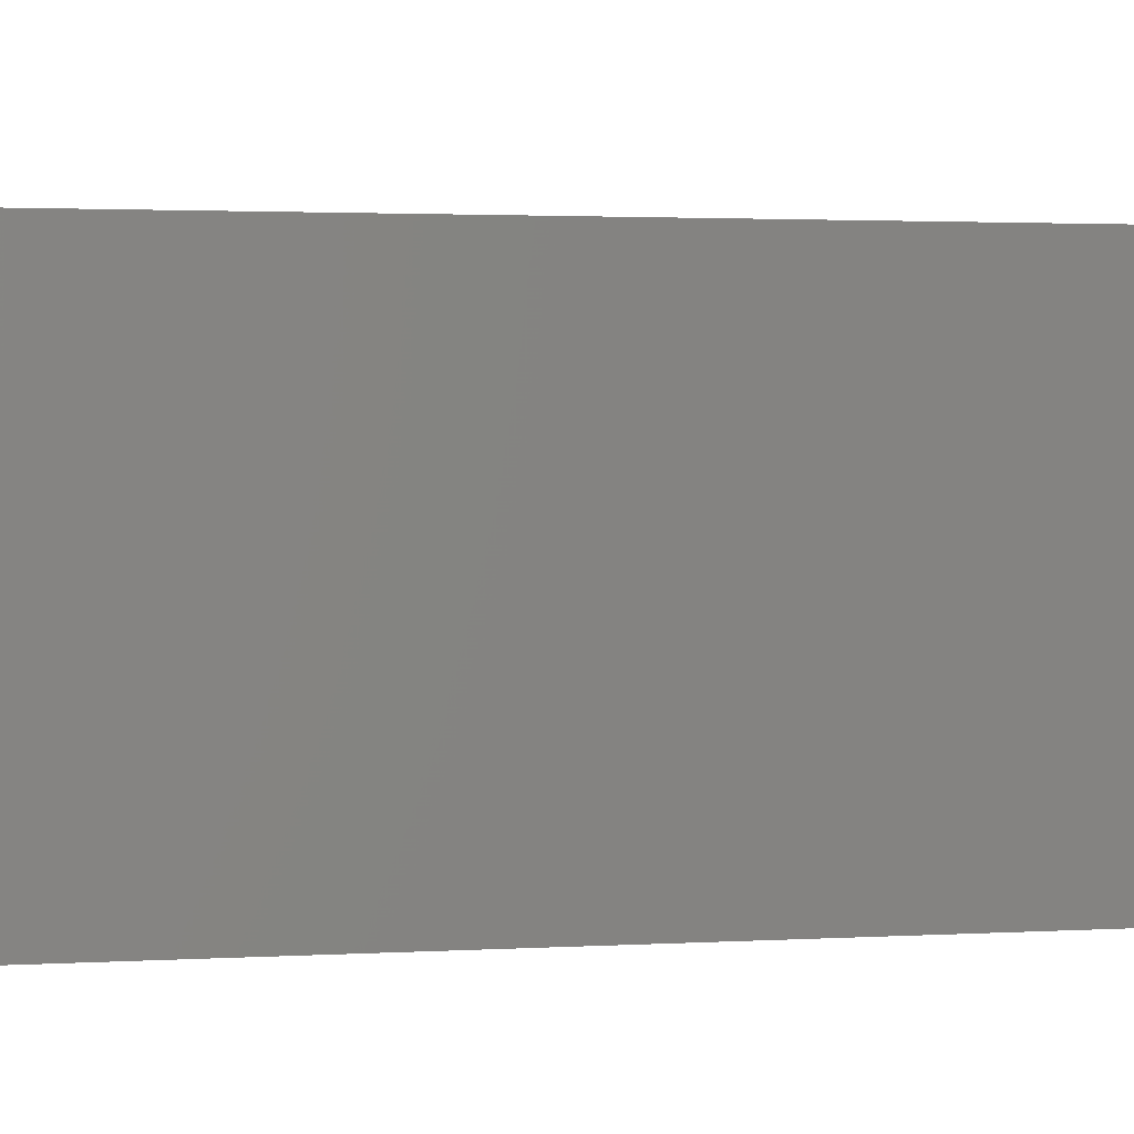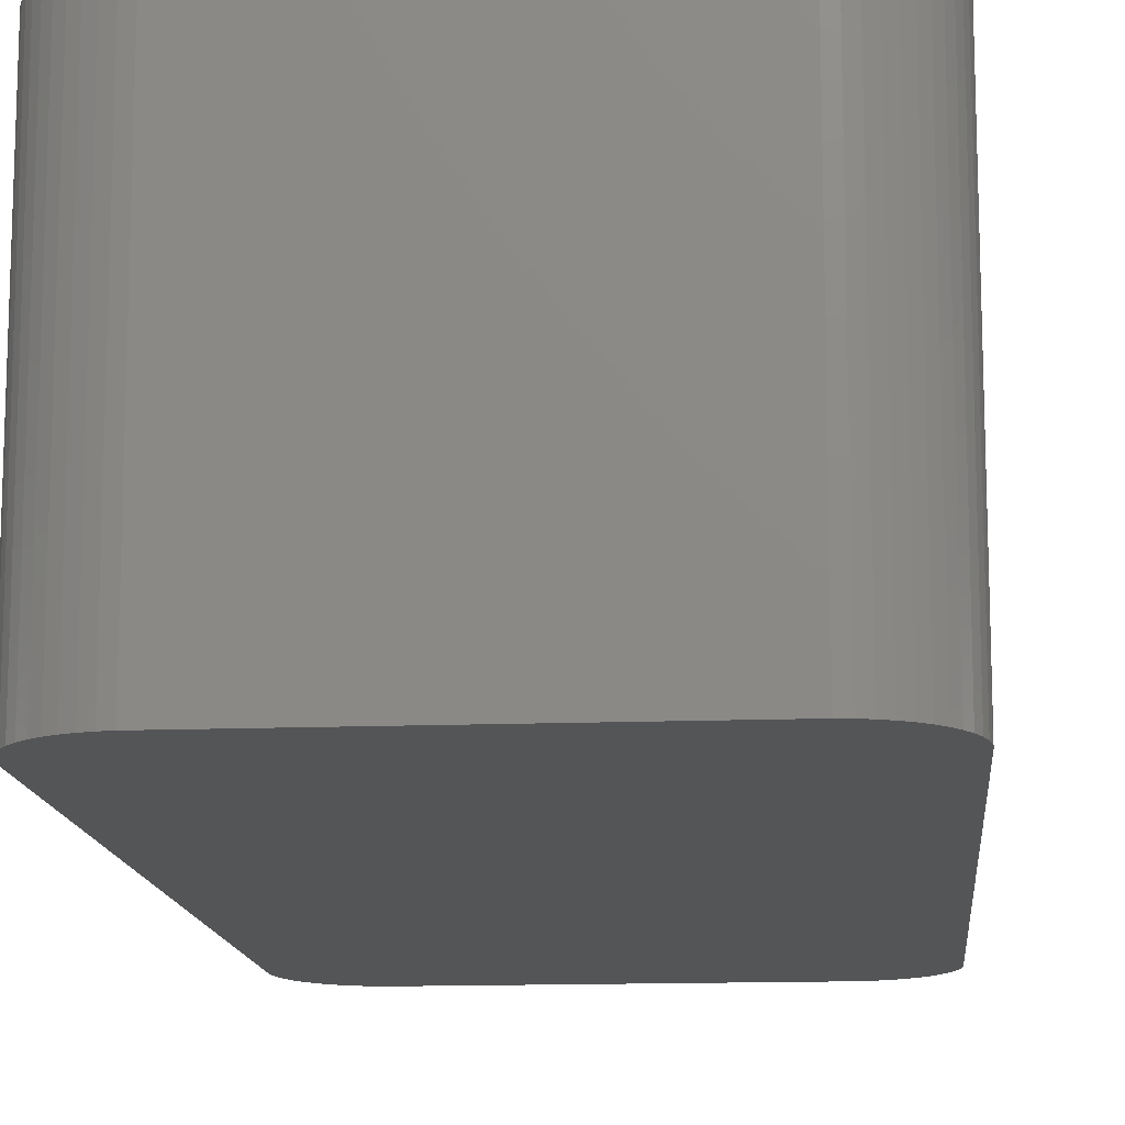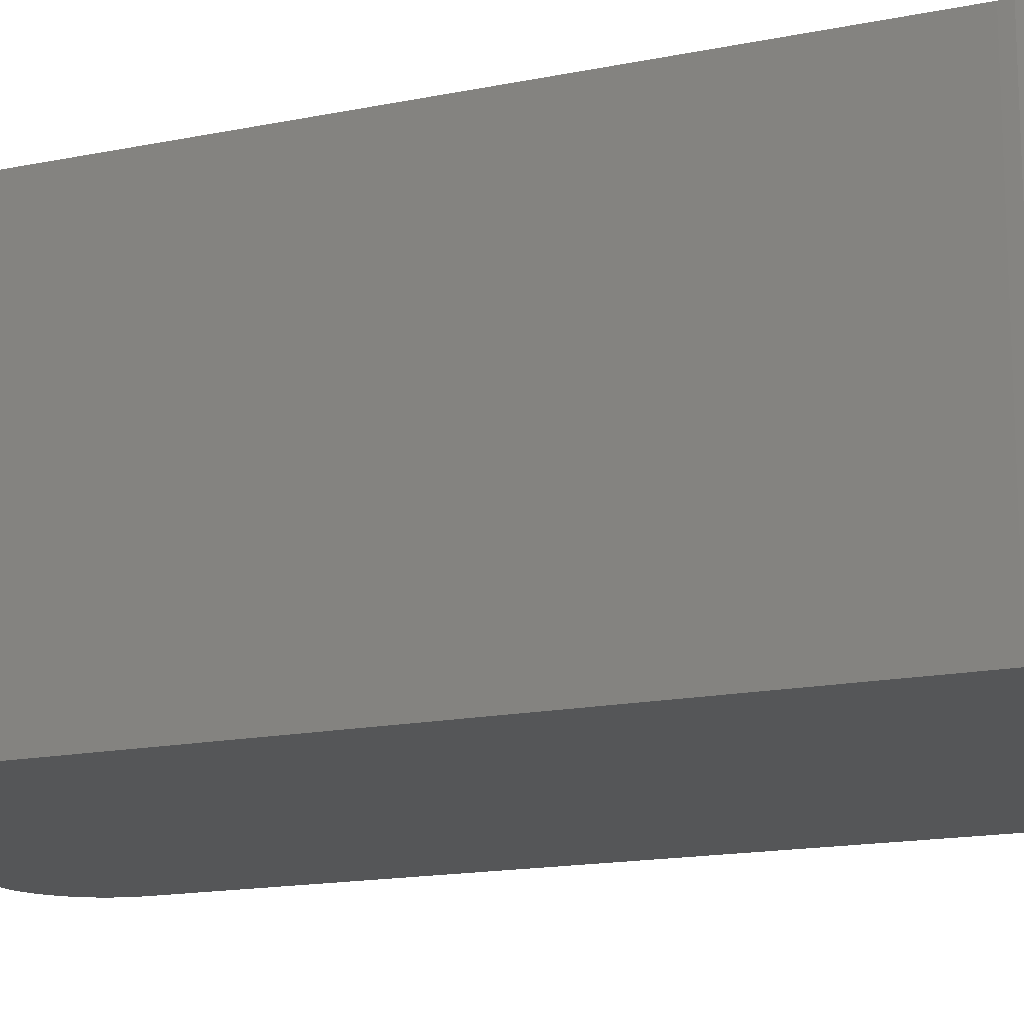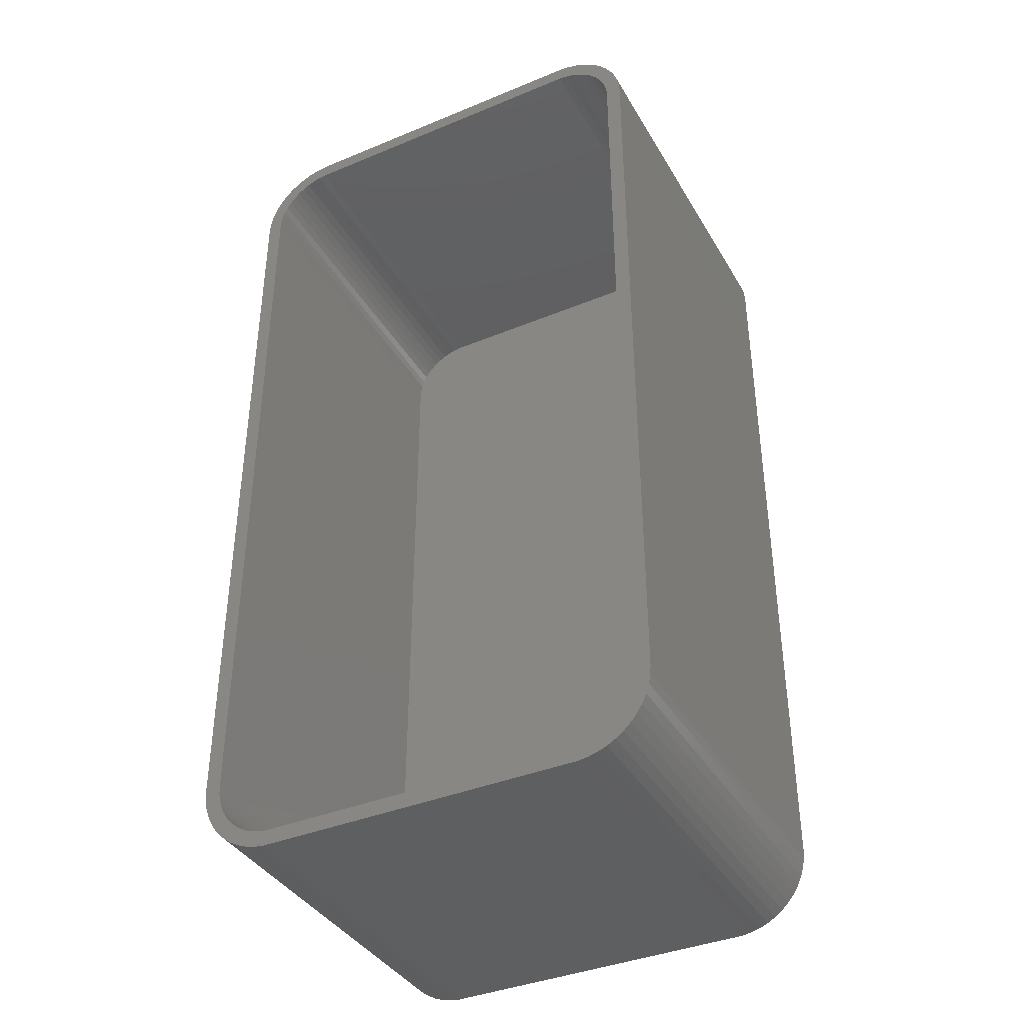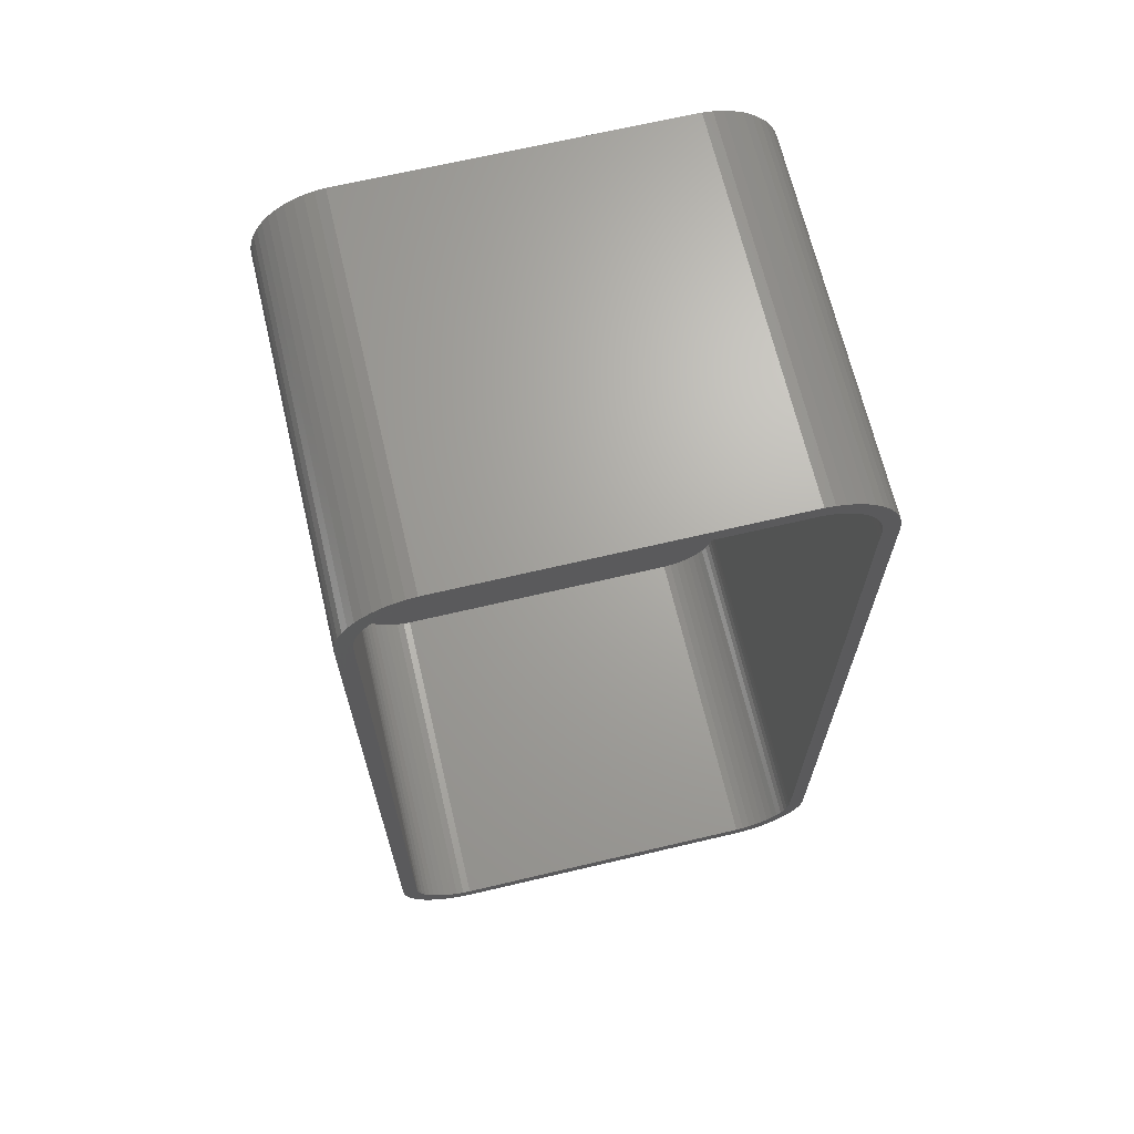
<metadata>
{"format":"stl","ext":"stl","renderer":"f3d","projection":"perspective","resolution":1024,"background":"white","views":[{"elev":1.9,"azim":76.4,"up":"+Z"},{"elev":-13.6,"azim":5.0,"up":"+Z"},{"elev":-15.7,"azim":-66.7,"up":"+Z"},{"elev":-38.7,"azim":27.5,"up":"+Y"},{"elev":67.4,"azim":-13.3,"up":"+Y"}]}
</metadata>
<code>
# stl→obj: 208 verts, 412 faces
v -15 -25 0
v -15 25 24
v -15 25 0
v -15 -25 24
v -14.96 -25.63 0
v -14.96 -25.63 24
v -14.96 25.63 24
v -14.96 25.63 0
v 14 25 24
v 15 25 24
v 14.96 25.63 24
v 15 -25 24
v 13.97 25.5 24
v 14.84 26.24 24
v 14 -25 24
v 13.87 25.99 24
v 14.65 26.84 24
v 14.96 -25.63 24
v 13.72 26.47 24
v 14.38 27.41 24
v 13.97 -25.5 24
v 13.51 26.93 24
v 14.05 27.94 24
v 14.84 -26.24 24
v 13.87 -25.99 24
v 13.24 27.35 24
v 13.64 28.42 24
v 12.92 27.74 24
v 13.19 28.85 24
v 12.55 28.08 24
v 12.68 29.22 24
v 12.14 28.38 24
v 12.13 29.52 24
v 11.7 28.62 24
v 11.55 29.76 24
v 11.24 28.8 24
v 10.94 29.91 24
v 10.75 28.93 24
v 10.31 29.99 24
v 10.25 28.99 24
v -10.25 28.99 24
v -10.31 29.99 24
v -10.75 28.93 24
v -10.94 29.91 24
v -11.24 28.8 24
v -11.55 29.76 24
v -11.7 28.62 24
v -12.13 29.52 24
v -12.14 28.38 24
v -12.68 29.22 24
v -12.55 28.08 24
v -13.19 28.85 24
v -12.92 27.74 24
v -13.64 28.42 24
v -13.24 27.35 24
v -14.05 27.94 24
v -13.51 26.93 24
v -14.38 27.41 24
v -13.72 26.47 24
v -14.84 26.24 24
v -13.87 25.99 24
v -14.65 26.84 24
v 14.65 -26.84 24
v 13.72 -26.47 24
v 14.38 -27.41 24
v 13.51 -26.93 24
v 14.05 -27.94 24
v 13.24 -27.35 24
v 13.64 -28.42 24
v 12.92 -27.74 24
v 13.19 -28.85 24
v 12.55 -28.08 24
v 12.68 -29.22 24
v 12.14 -28.38 24
v 12.13 -29.52 24
v 11.7 -28.62 24
v 11.55 -29.76 24
v 11.24 -28.8 24
v 10.94 -29.91 24
v 10.75 -28.93 24
v 10.31 -29.99 24
v 10.25 -28.99 24
v -10.25 -28.99 24
v -10.31 -29.99 24
v -10.75 -28.93 24
v -10.94 -29.91 24
v -11.24 -28.8 24
v -11.55 -29.76 24
v -11.7 -28.62 24
v -12.13 -29.52 24
v -12.14 -28.38 24
v -12.68 -29.22 24
v -12.55 -28.08 24
v -13.19 -28.85 24
v -12.92 -27.74 24
v -13.64 -28.42 24
v -13.24 -27.35 24
v -14.05 -27.94 24
v -13.51 -26.93 24
v -14.38 -27.41 24
v -13.72 -26.47 24
v -14.65 -26.84 24
v -13.87 -25.99 24
v -14.84 -26.24 24
v -13.97 -25.5 24
v -14 -25 24
v -14 25 24
v -13.97 25.5 24
v 15 25 0
v 15 -25 0
v 13.64 28.42 0
v 14.05 27.94 0
v -10.31 -29.99 0
v 10.31 -29.99 0
v 14.38 -27.41 0
v 14.05 -27.94 0
v 10.31 29.99 0
v -10.31 29.99 0
v -12.68 -29.22 0
v -12.13 -29.52 0
v -11.55 -29.76 0
v -13.64 -28.42 0
v -13.19 -28.85 0
v 14.96 -25.63 0
v 14.65 26.84 0
v 14.84 26.24 0
v 10.94 29.91 0
v -14.84 26.24 0
v -14.65 26.84 0
v 14.84 -26.24 0
v 14.65 -26.84 0
v 14.96 25.63 0
v 13.64 -28.42 0
v 13.19 -28.85 0
v 14.38 27.41 0
v 12.68 -29.22 0
v 12.13 -29.52 0
v 11.55 -29.76 0
v 10.94 -29.91 0
v 12.68 29.22 0
v 12.13 29.52 0
v 11.55 29.76 0
v 13.19 28.85 0
v -10.94 -29.91 0
v -10.94 29.91 0
v -11.55 29.76 0
v -12.13 29.52 0
v -12.68 29.22 0
v -14.05 -27.94 0
v -13.19 28.85 0
v -14.38 -27.41 0
v -13.64 28.42 0
v -14.65 -26.84 0
v -14.05 27.94 0
v -14.84 -26.24 0
v -14.38 27.41 0
v 10.25 28.99 2
v 10.75 28.93 2
v -11.24 28.8 2
v -10.75 28.93 2
v -10.25 28.99 2
v -12.55 28.08 2
v -12.14 28.38 2
v -11.7 28.62 2
v 13.72 -26.47 2
v 13.87 -25.99 2
v 10.25 -28.99 2
v -10.25 -28.99 2
v 10.75 -28.93 2
v -13.51 26.93 2
v -13.72 26.47 2
v 14 -25 2
v 14 25 2
v 11.7 28.62 2
v 12.14 28.38 2
v -12.92 27.74 2
v -13.24 27.35 2
v -14 -25 2
v -13.97 -25.5 2
v -14 25 2
v -13.97 25.5 2
v -13.87 25.99 2
v 13.97 -25.5 2
v 13.87 25.99 2
v 13.72 26.47 2
v 11.24 28.8 2
v 13.97 25.5 2
v 13.51 26.93 2
v 13.24 27.35 2
v 12.92 27.74 2
v 12.55 28.08 2
v 13.51 -26.93 2
v 13.24 -27.35 2
v 12.92 -27.74 2
v 12.14 -28.38 2
v 11.7 -28.62 2
v 11.24 -28.8 2
v 12.55 -28.08 2
v -10.75 -28.93 2
v -11.24 -28.8 2
v -11.7 -28.62 2
v -12.14 -28.38 2
v -12.55 -28.08 2
v -12.92 -27.74 2
v -13.24 -27.35 2
v -13.51 -26.93 2
v -13.72 -26.47 2
v -13.87 -25.99 2
f 1 2 3
f 2 1 4
f 5 4 1
f 4 5 6
f 3 7 8
f 7 3 2
f 9 10 11
f 10 9 12
f 13 11 14
f 15 12 9
f 16 14 17
f 12 15 18
f 19 17 20
f 21 18 15
f 22 20 23
f 18 21 24
f 25 24 21
f 11 13 9
f 14 16 13
f 17 19 16
f 26 23 27
f 20 22 19
f 23 26 22
f 28 27 29
f 27 28 26
f 30 29 31
f 29 30 28
f 31 32 30
f 33 32 31
f 33 34 32
f 35 34 33
f 35 36 34
f 37 36 35
f 37 38 36
f 39 38 37
f 39 40 38
f 39 41 40
f 42 41 39
f 42 43 41
f 44 43 42
f 44 45 43
f 46 45 44
f 46 47 45
f 48 47 46
f 48 49 47
f 50 49 48
f 49 50 51
f 52 51 50
f 51 52 53
f 54 53 52
f 53 54 55
f 56 55 54
f 55 56 57
f 58 57 56
f 57 58 59
f 60 61 62
f 59 62 61
f 62 59 58
f 24 25 63
f 64 63 25
f 63 64 65
f 66 65 64
f 65 66 67
f 68 67 66
f 67 68 69
f 70 69 68
f 69 70 71
f 72 71 70
f 71 72 73
f 74 73 72
f 74 75 73
f 76 75 74
f 76 77 75
f 78 77 76
f 78 79 77
f 80 79 78
f 80 81 79
f 82 81 80
f 83 81 82
f 83 84 81
f 85 84 83
f 85 86 84
f 87 86 85
f 87 88 86
f 89 88 87
f 89 90 88
f 91 90 89
f 92 91 93
f 91 92 90
f 94 93 95
f 93 94 92
f 96 95 97
f 98 97 99
f 95 96 94
f 100 99 101
f 102 101 103
f 104 103 105
f 97 98 96
f 6 105 106
f 107 2 106
f 61 60 108
f 4 106 2
f 7 108 60
f 6 106 4
f 108 7 107
f 99 100 98
f 107 7 2
f 101 102 100
f 103 104 102
f 105 6 104
f 12 109 10
f 109 12 110
f 23 111 27
f 111 23 112
f 113 81 84
f 81 113 114
f 67 115 65
f 115 67 116
f 117 42 39
f 42 117 118
f 119 90 92
f 90 119 120
f 120 88 90
f 88 120 121
f 122 94 96
f 94 122 123
f 18 110 12
f 110 18 124
f 14 125 17
f 125 14 126
f 127 39 37
f 39 127 117
f 128 62 129
f 62 128 60
f 114 110 124
f 110 1 109
f 114 124 130
f 3 109 1
f 114 130 131
f 117 109 3
f 114 131 115
f 109 117 132
f 114 115 116
f 132 117 126
f 114 116 133
f 126 117 125
f 114 133 134
f 125 117 135
f 114 134 136
f 135 117 112
f 114 136 137
f 110 114 1
f 114 137 138
f 112 117 111
f 114 138 139
f 140 117 141
f 141 117 142
f 142 117 127
f 1 114 113
f 111 117 143
f 1 113 144
f 143 117 140
f 1 144 121
f 117 3 118
f 1 121 120
f 118 3 145
f 1 120 119
f 145 3 146
f 1 119 123
f 146 3 147
f 1 123 122
f 147 3 148
f 1 122 149
f 148 3 150
f 1 149 151
f 150 3 152
f 1 151 153
f 152 3 154
f 1 153 155
f 154 3 156
f 1 155 5
f 156 3 129
f 129 3 128
f 128 3 8
f 153 104 155
f 104 153 102
f 122 98 149
f 98 122 96
f 151 102 153
f 102 151 100
f 121 86 88
f 86 121 144
f 123 92 94
f 92 123 119
f 65 131 63
f 131 65 115
f 11 126 14
f 126 11 132
f 10 132 11
f 132 10 109
f 20 112 23
f 112 20 135
f 17 135 20
f 135 17 125
f 140 33 31
f 33 140 141
f 111 29 27
f 29 111 143
f 141 35 33
f 35 141 142
f 8 60 128
f 60 8 7
f 154 54 152
f 54 154 56
f 156 56 154
f 56 156 58
f 150 54 52
f 54 150 152
f 129 58 156
f 58 129 62
f 148 52 50
f 52 148 150
f 155 6 5
f 6 155 104
f 149 100 151
f 100 149 98
f 144 84 86
f 84 144 113
f 63 130 24
f 130 63 131
f 24 124 18
f 124 24 130
f 69 116 67
f 116 69 133
f 136 71 73
f 71 136 134
f 143 31 29
f 31 143 140
f 142 37 35
f 37 142 127
f 145 46 44
f 46 145 146
f 118 44 42
f 44 118 145
f 146 48 46
f 48 146 147
f 134 69 71
f 69 134 133
f 137 73 75
f 73 137 136
f 147 50 48
f 50 147 148
f 138 75 77
f 75 138 137
f 139 77 79
f 77 139 138
f 114 79 81
f 79 114 139
f 157 38 40
f 38 157 158
f 159 43 45
f 43 159 160
f 160 41 43
f 41 160 161
f 161 40 41
f 40 161 157
f 162 49 51
f 49 162 163
f 163 47 49
f 47 163 164
f 165 25 166
f 25 165 64
f 167 83 82
f 83 167 168
f 169 82 80
f 82 169 167
f 164 45 47
f 45 164 159
f 59 170 57
f 170 59 171
f 172 9 173
f 9 172 15
f 174 32 34
f 32 174 175
f 55 176 53
f 176 55 177
f 105 178 106
f 178 105 179
f 106 180 107
f 180 106 178
f 107 181 108
f 181 107 180
f 61 171 59
f 171 61 182
f 166 21 183
f 21 166 25
f 184 19 185
f 19 184 16
f 186 34 36
f 34 186 174
f 157 173 187
f 173 180 172
f 157 187 184
f 178 172 180
f 157 184 185
f 167 172 178
f 157 185 188
f 172 167 183
f 157 188 189
f 183 167 166
f 157 189 190
f 166 167 165
f 157 190 191
f 165 167 192
f 157 191 175
f 192 167 193
f 157 175 174
f 173 157 180
f 157 174 186
f 193 167 194
f 157 186 158
f 195 167 196
f 196 167 197
f 197 167 169
f 180 157 161
f 194 167 198
f 180 161 160
f 198 167 195
f 180 160 159
f 167 178 168
f 180 159 164
f 168 178 199
f 180 164 163
f 199 178 200
f 180 163 162
f 200 178 201
f 180 162 176
f 201 178 202
f 180 176 177
f 202 178 203
f 180 177 170
f 203 178 204
f 180 170 171
f 204 178 205
f 180 171 182
f 205 178 206
f 180 182 181
f 206 178 207
f 207 178 208
f 208 178 179
f 103 179 105
f 179 103 208
f 57 177 55
f 177 57 170
f 198 74 72
f 74 198 195
f 193 66 192
f 66 193 68
f 197 80 78
f 80 197 169
f 188 26 189
f 26 188 22
f 175 30 32
f 30 175 191
f 158 36 38
f 36 158 186
f 101 208 103
f 208 101 207
f 95 205 97
f 205 95 204
f 99 207 101
f 207 99 206
f 201 91 89
f 91 201 202
f 200 89 87
f 89 200 201
f 199 87 85
f 87 199 200
f 176 51 53
f 51 176 162
f 192 64 165
f 64 192 66
f 196 78 76
f 78 196 197
f 195 76 74
f 76 195 196
f 183 15 172
f 15 183 21
f 189 28 190
f 28 189 26
f 185 22 188
f 22 185 19
f 187 16 184
f 16 187 13
f 173 13 187
f 13 173 9
f 202 93 91
f 93 202 203
f 203 95 93
f 95 203 204
f 97 206 99
f 206 97 205
f 168 85 83
f 85 168 199
f 194 68 193
f 68 194 70
f 194 72 70
f 72 194 198
f 191 28 30
f 28 191 190
f 108 182 61
f 182 108 181

</code>
